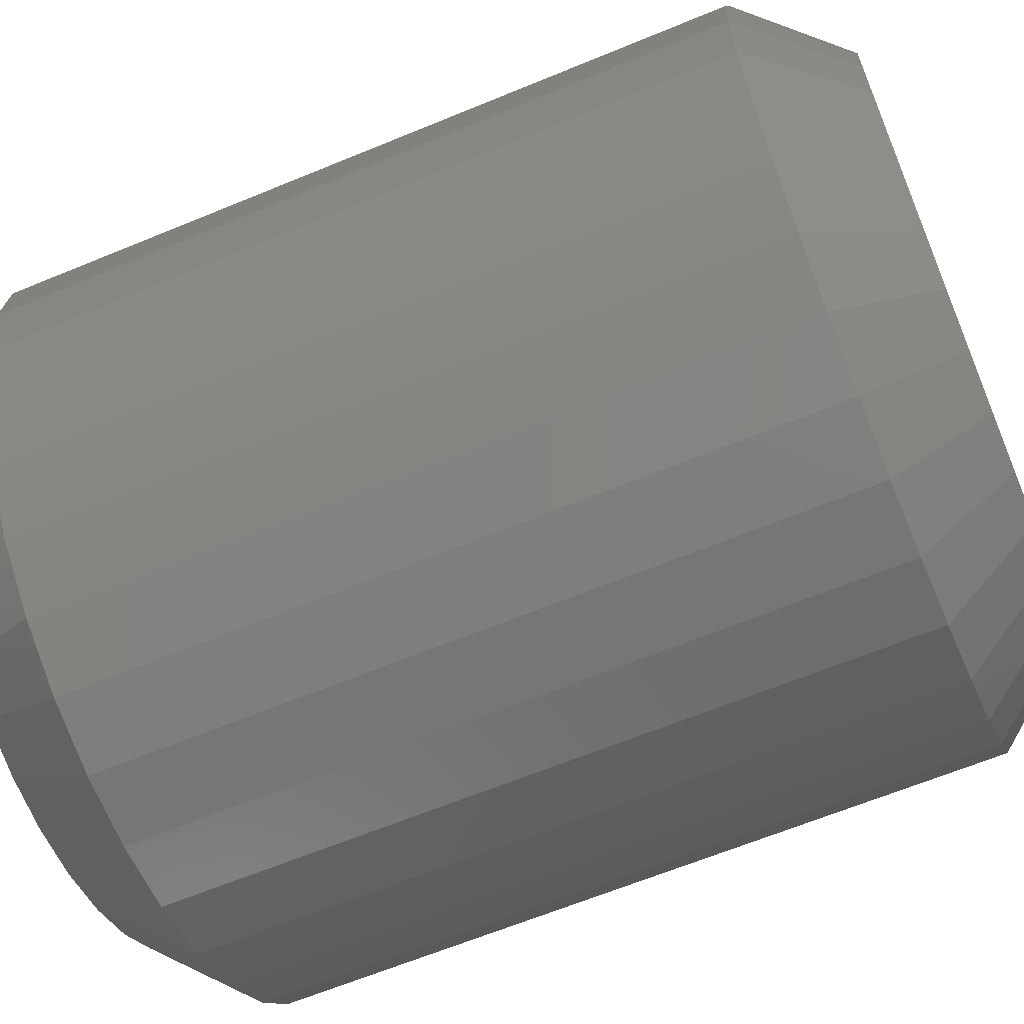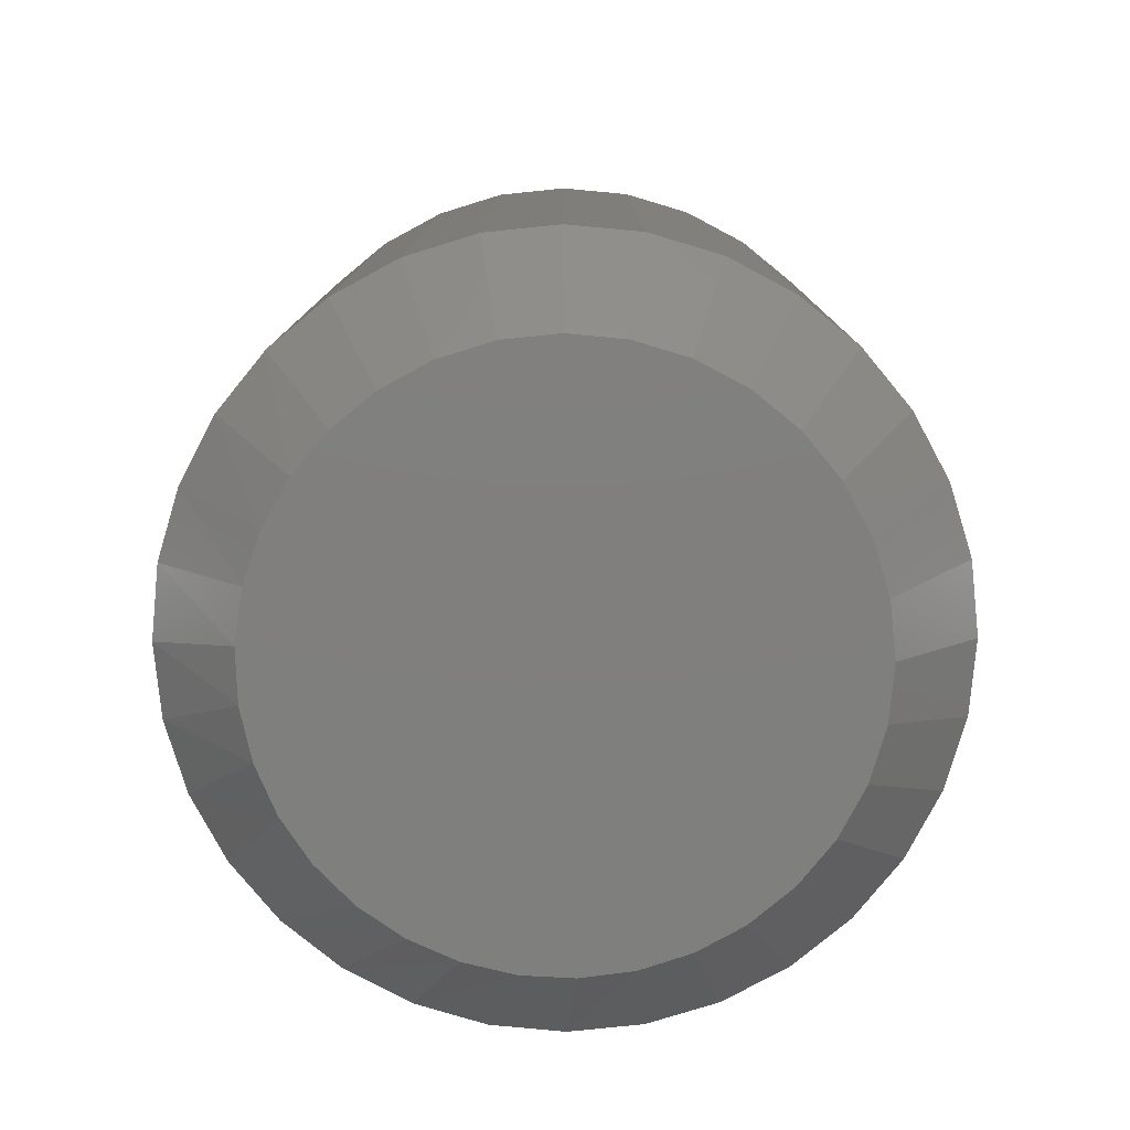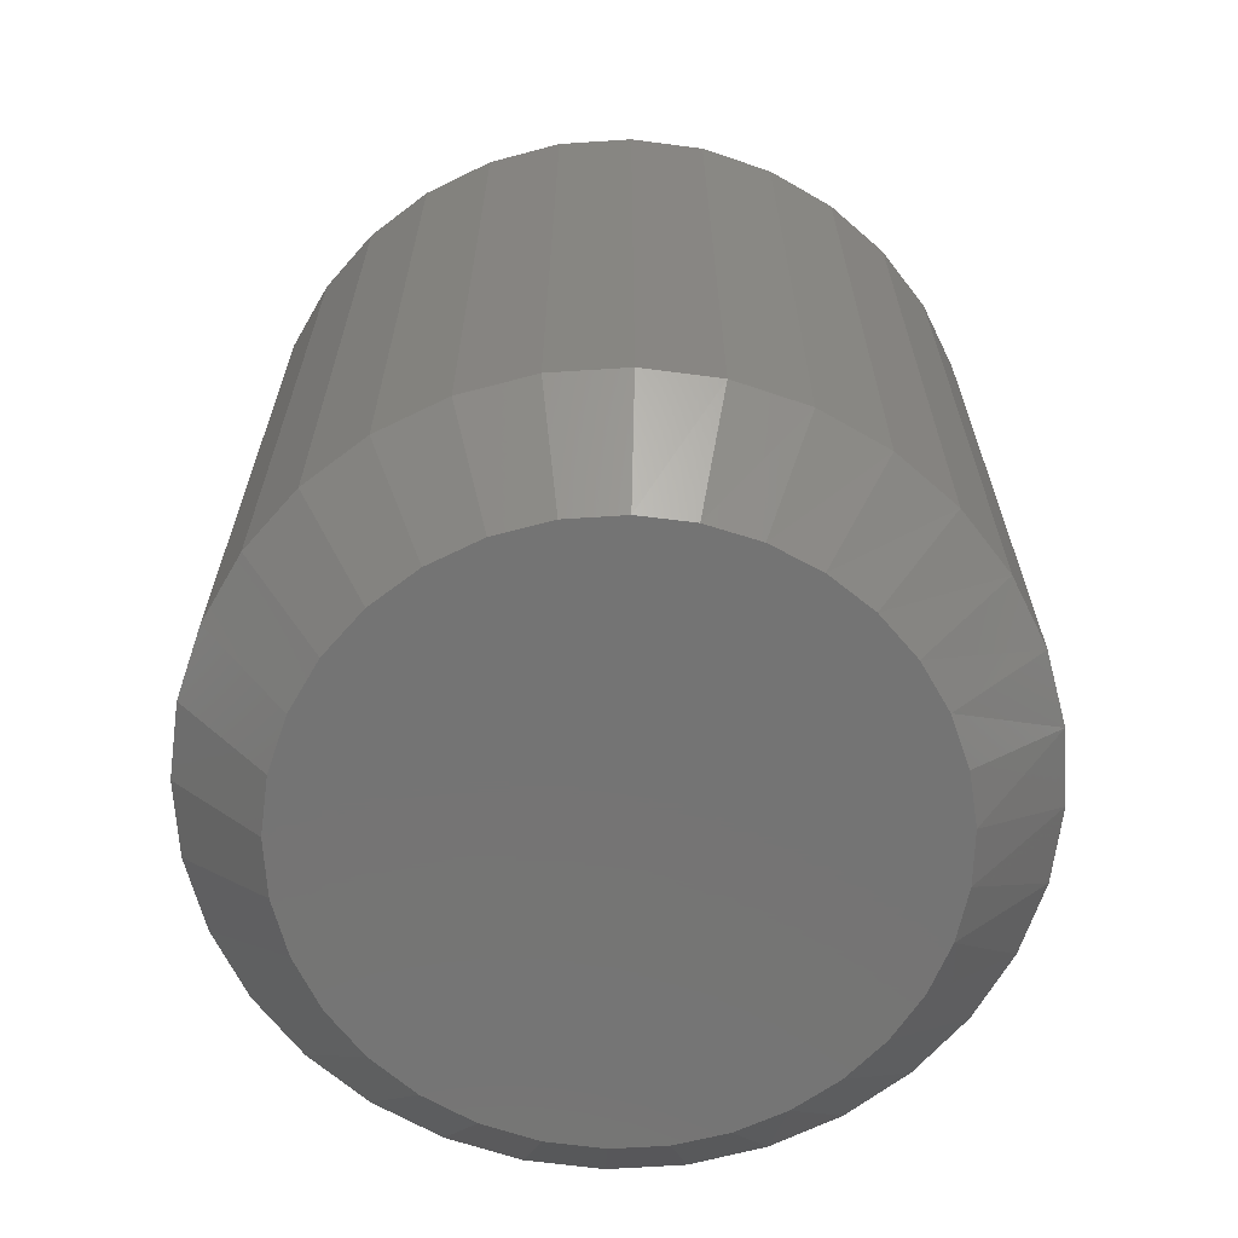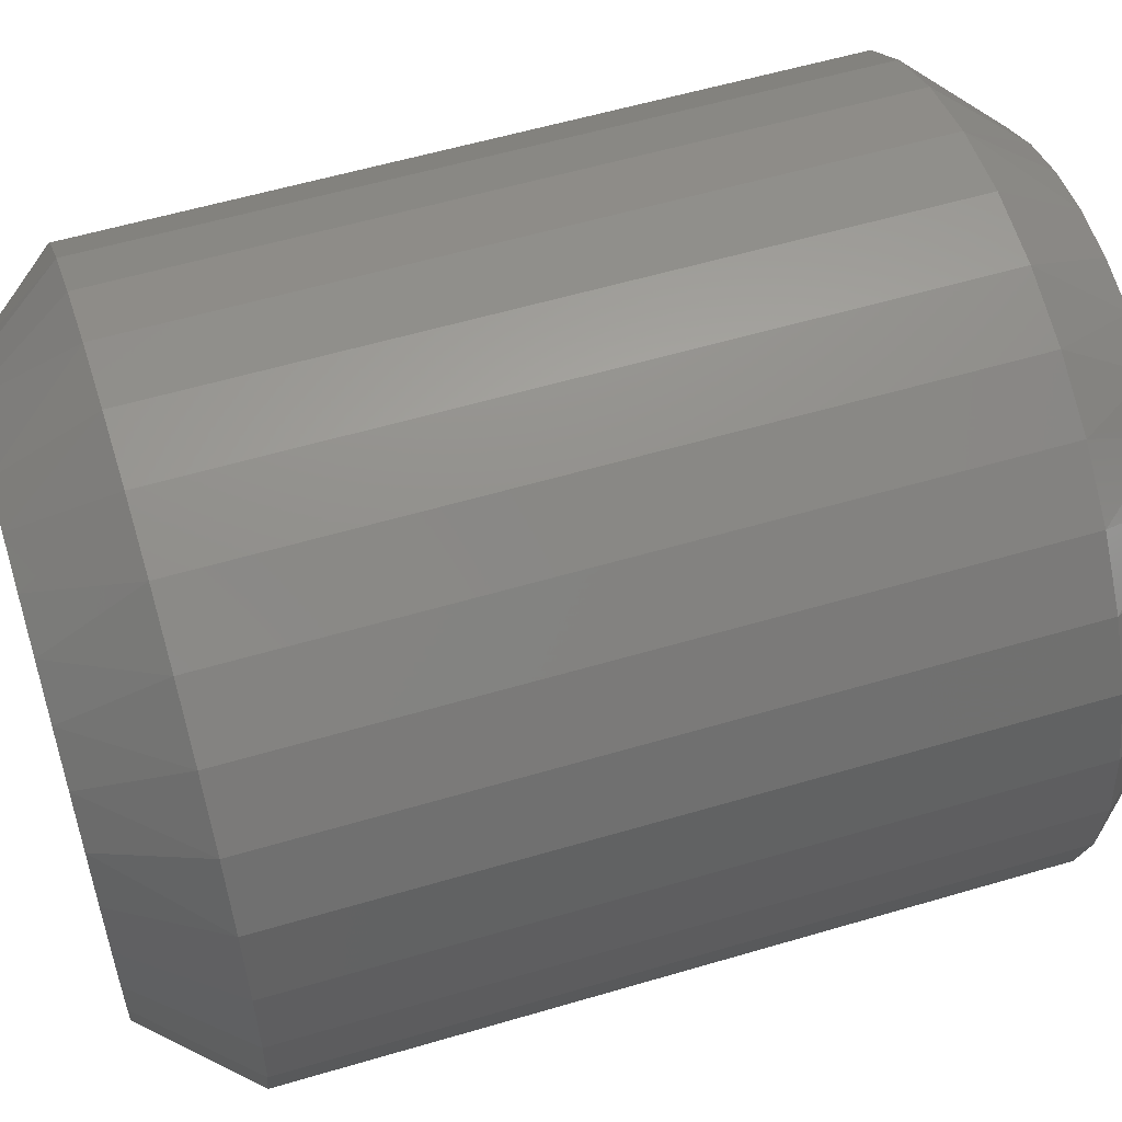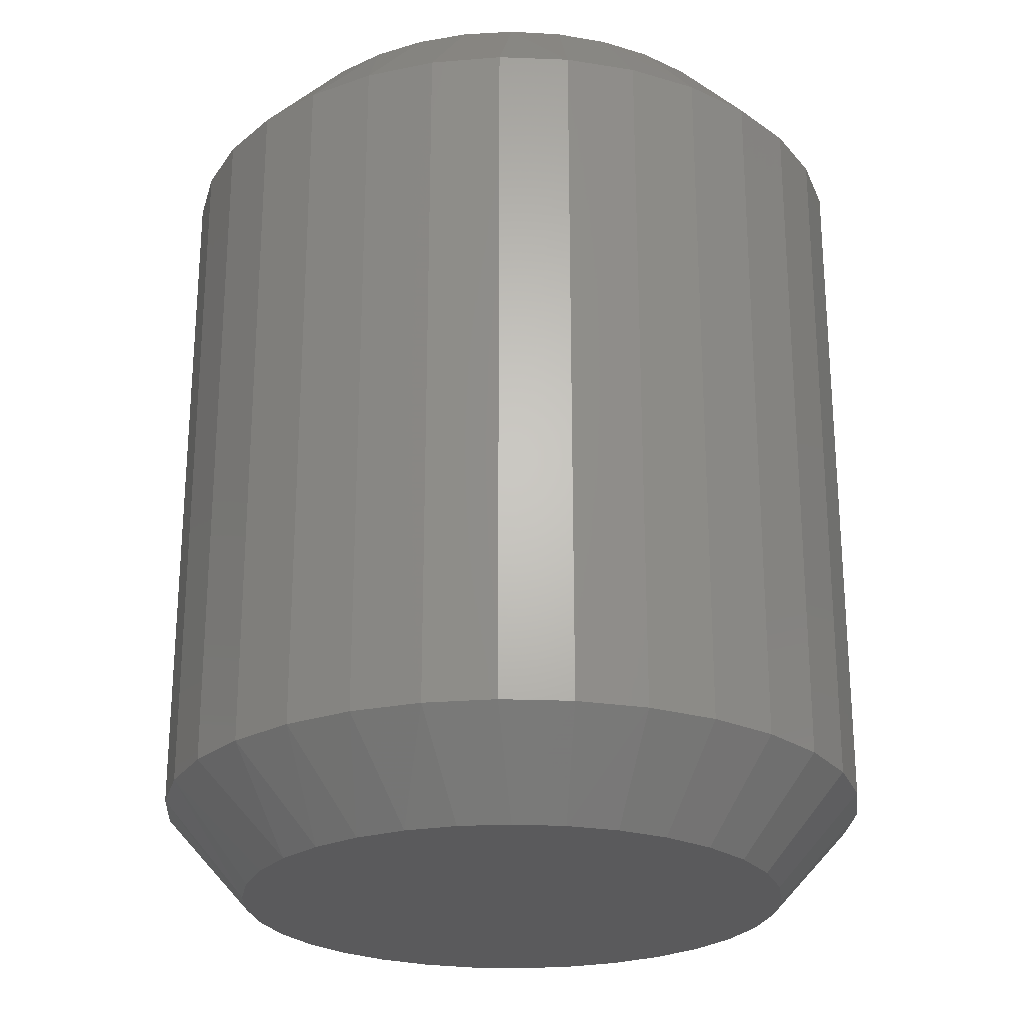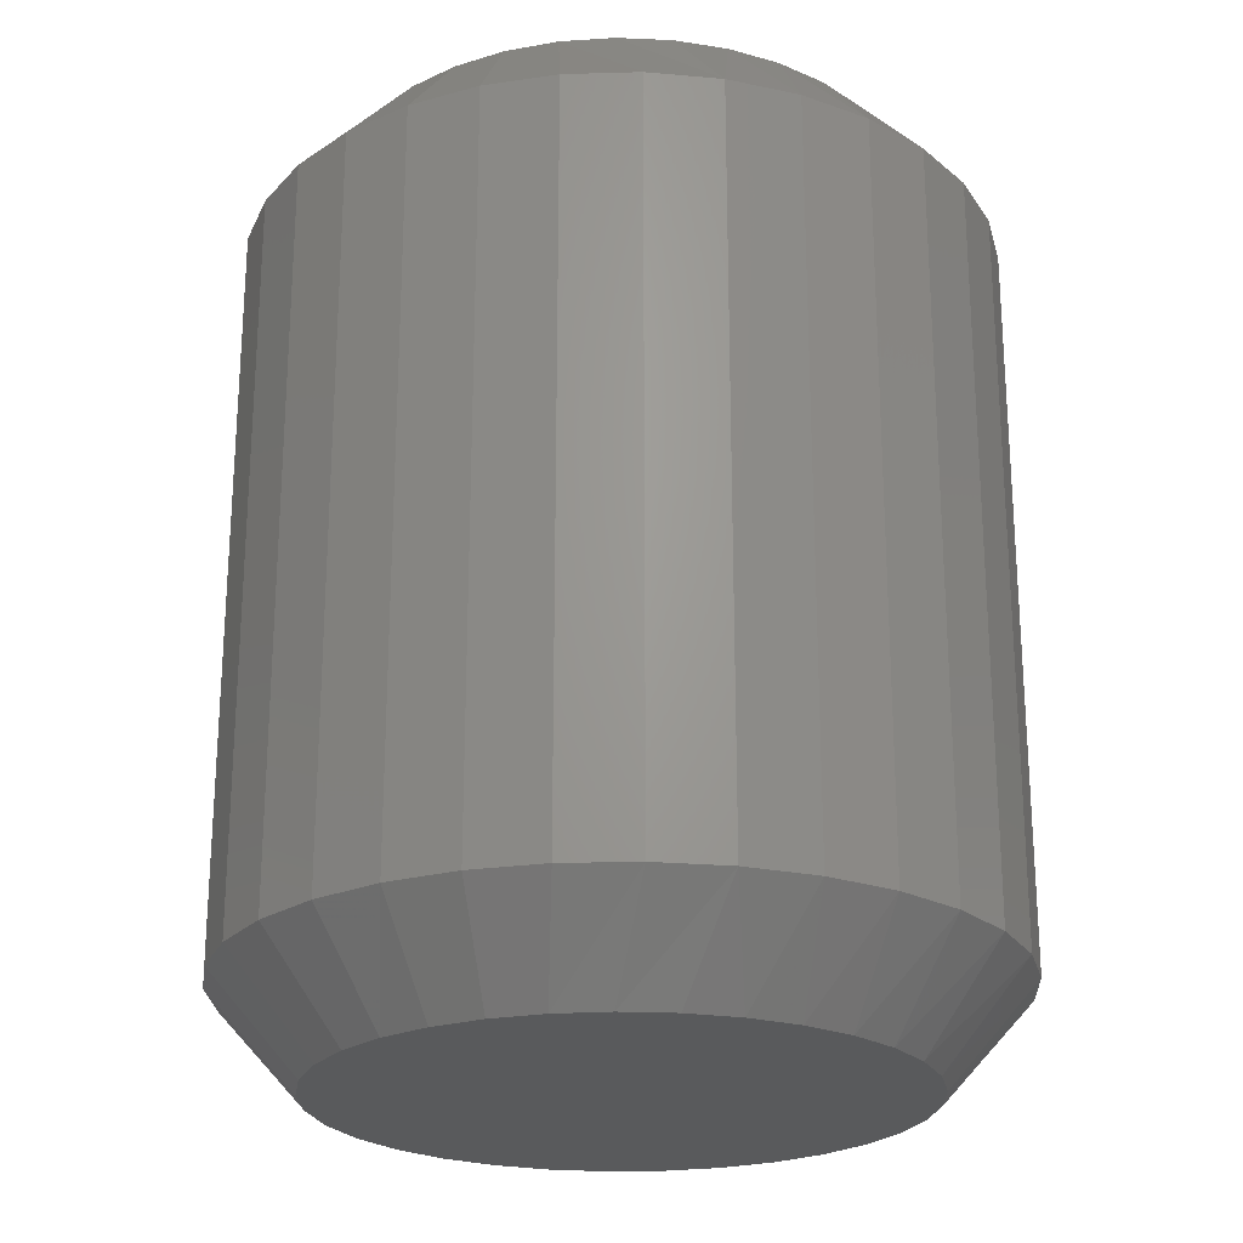
<metadata>
{"format":"stl","ext":"stl","renderer":"f3d","projection":"perspective","resolution":1024,"background":"white","views":[{"elev":-64.0,"azim":112.7,"up":"+Y"},{"elev":-79.3,"azim":-56.0,"up":"+Z"},{"elev":-66.5,"azim":88.1,"up":"+Z"},{"elev":56.7,"azim":-107.2,"up":"+Y"},{"elev":-24.6,"azim":-121.7,"up":"+Z"},{"elev":-23.4,"azim":154.6,"up":"+Z"}]}
</metadata>
<code>
# stl→obj: 130 verts, 256 faces
v 0.311 -7.444e-17 0.07812
v 0.311 -7.444e-17 0.6719
v 0.3052 -0.0593 0.07812
v 0.3052 -0.0593 0.6719
v 0.2879 -0.1163 0.07812
v 0.2879 -0.1163 0.6719
v 0.2598 -0.1689 0.07812
v 0.2598 -0.1689 0.6719
v 0.222 -0.2149 0.07812
v 0.222 -0.2149 0.6719
v 0.1759 -0.2527 0.07812
v 0.1759 -0.2527 0.6719
v 0.1234 -0.2808 0.07812
v 0.1234 -0.2808 0.6719
v 0.06637 -0.2981 0.07812
v 0.06637 -0.2981 0.6719
v 0.007072 -0.3039 0.07812
v 0.007072 -0.3039 0.6719
v -0.05222 -0.2981 0.07812
v -0.05222 -0.2981 0.6719
v -0.1092 -0.2808 0.07812
v -0.1092 -0.2808 0.6719
v -0.1618 -0.2527 0.07812
v -0.1618 -0.2527 0.6719
v -0.2079 -0.2149 0.07812
v -0.2079 -0.2149 0.6719
v -0.2457 -0.1689 0.07812
v -0.2457 -0.1689 0.6719
v -0.2737 -0.1163 0.07812
v -0.2737 -0.1163 0.6719
v -0.291 -0.0593 0.07812
v -0.291 -0.0593 0.6719
v -0.2969 3.722e-17 0.07812
v -0.2969 3.722e-17 0.6719
v -0.291 0.0593 0.07812
v -0.291 0.0593 0.6719
v -0.2737 0.1163 0.07812
v -0.2737 0.1163 0.6719
v -0.2457 0.1689 0.07812
v -0.2457 0.1689 0.6719
v -0.2079 0.2149 0.07812
v -0.2079 0.2149 0.6719
v -0.1618 0.2527 0.07812
v -0.1618 0.2527 0.6719
v -0.1092 0.2808 0.07812
v -0.1092 0.2808 0.6719
v -0.05222 0.2981 0.07812
v -0.05222 0.2981 0.6719
v 0.007072 0.3039 0.07812
v 0.007072 0.3039 0.6719
v 0.06637 0.2981 0.07812
v 0.06637 0.2981 0.6719
v 0.1234 0.2808 0.07812
v 0.1234 0.2808 0.6719
v 0.1759 0.2527 0.07812
v 0.1759 0.2527 0.6719
v 0.222 0.2149 0.07812
v 0.222 0.2149 0.6719
v 0.2598 0.1689 0.07812
v 0.2598 0.1689 0.6719
v 0.2879 0.1163 0.07812
v 0.2879 0.1163 0.6719
v 0.3052 0.0593 0.07812
v 0.3052 0.0593 0.6719
v 0.02863 0.2326 0.75
v -0.01448 0.2326 0.75
v -0.05687 0.2247 0.75
v 0.07101 0.2247 0.75
v 0.09648 -0.2159 0.75
v -0.03851 -0.2291 0.75
v 0.05265 -0.2291 0.75
v 0.007072 -0.2336 0.75
v 0.1112 0.2091 0.75
v -0.09707 0.2091 0.75
v 0.1479 0.1864 0.75
v -0.1337 0.1864 0.75
v 0.1797 0.1574 0.75
v -0.1656 0.1574 0.75
v 0.2057 0.123 0.75
v -0.1916 0.123 0.75
v 0.2249 0.0844 0.75
v -0.2108 0.0844 0.75
v 0.2367 0.04293 0.75
v -0.2226 0.04293 0.75
v 0.2407 2.197e-16 0.75
v -0.2266 -4.356e-07 0.75
v 0.2362 -0.04558 0.75
v -0.2221 -0.04558 0.75
v 0.2229 -0.08941 0.75
v -0.2088 -0.08941 0.75
v 0.2013 -0.1298 0.75
v -0.1872 -0.1298 0.75
v 0.1723 -0.1652 0.75
v -0.1581 -0.1652 0.75
v 0.1369 -0.1943 0.75
v -0.1227 -0.1943 0.75
v -0.08234 -0.2159 0.75
v -0.05687 0.2247 0
v -0.01448 0.2326 0
v 0.02863 0.2326 0
v 0.07101 0.2247 0
v 0.05265 -0.2291 0
v -0.03851 -0.2291 0
v 0.09648 -0.2159 0
v 0.007072 -0.2336 0
v -0.08234 -0.2159 0
v -0.1227 -0.1943 0
v 0.1369 -0.1943 0
v -0.1581 -0.1652 0
v 0.1723 -0.1652 0
v -0.1872 -0.1298 0
v 0.2013 -0.1298 0
v -0.2088 -0.08941 0
v 0.2229 -0.08941 0
v -0.2221 -0.04558 0
v 0.2362 -0.04558 0
v -0.2266 -4.356e-07 0
v 0.2407 2.197e-16 0
v -0.2226 0.04293 0
v 0.2367 0.04293 0
v -0.2108 0.0844 0
v 0.2249 0.0844 0
v -0.1916 0.123 0
v 0.2057 0.123 0
v -0.1656 0.1574 0
v 0.1797 0.1574 0
v -0.1337 0.1864 0
v 0.1479 0.1864 0
v -0.09707 0.2091 0
v 0.1112 0.2091 0
f 1 2 3
f 3 2 4
f 3 4 5
f 5 4 6
f 5 6 7
f 7 6 8
f 7 8 9
f 9 8 10
f 9 10 11
f 11 10 12
f 11 12 13
f 13 12 14
f 13 14 15
f 15 14 16
f 15 16 17
f 17 16 18
f 17 18 19
f 19 18 20
f 19 20 21
f 21 20 22
f 21 22 23
f 23 22 24
f 23 24 25
f 25 24 26
f 25 26 27
f 27 26 28
f 27 28 29
f 29 28 30
f 29 30 31
f 31 30 32
f 31 32 33
f 33 32 34
f 33 34 35
f 35 34 36
f 35 36 37
f 37 36 38
f 37 38 39
f 39 38 40
f 39 40 41
f 41 40 42
f 41 42 43
f 43 42 44
f 43 44 45
f 45 44 46
f 45 46 47
f 47 46 48
f 47 48 49
f 49 48 50
f 49 50 51
f 51 50 52
f 51 52 53
f 53 52 54
f 53 54 55
f 55 54 56
f 55 56 57
f 57 56 58
f 57 58 59
f 59 58 60
f 59 60 61
f 61 60 62
f 61 62 63
f 63 62 64
f 63 64 1
f 1 64 2
f 65 66 67
f 65 67 68
f 69 70 71
f 71 70 72
f 68 67 73
f 73 67 74
f 73 74 75
f 75 74 76
f 75 76 77
f 77 76 78
f 77 78 79
f 79 78 80
f 79 80 81
f 81 80 82
f 81 82 83
f 83 82 84
f 83 84 85
f 85 84 86
f 85 86 87
f 87 86 88
f 87 88 89
f 89 88 90
f 89 90 91
f 91 90 92
f 91 92 93
f 93 92 94
f 93 94 95
f 95 94 96
f 95 96 69
f 69 96 97
f 69 97 70
f 72 70 18
f 18 16 72
f 8 93 10
f 10 93 95
f 10 95 12
f 93 8 91
f 91 8 6
f 91 6 89
f 89 6 4
f 89 4 87
f 87 4 2
f 87 2 85
f 92 26 94
f 94 26 24
f 94 24 96
f 26 92 28
f 28 92 90
f 28 90 30
f 30 90 88
f 30 88 32
f 32 88 86
f 32 86 34
f 18 70 20
f 20 70 97
f 20 97 22
f 22 97 96
f 22 96 24
f 72 16 71
f 71 16 14
f 71 14 69
f 69 14 12
f 69 12 95
f 52 50 65
f 50 48 66
f 65 50 66
f 40 78 42
f 42 78 76
f 42 76 44
f 78 40 80
f 80 40 38
f 80 38 82
f 82 38 36
f 82 36 84
f 84 36 34
f 84 34 86
f 81 60 79
f 79 60 58
f 79 58 77
f 60 81 62
f 62 81 83
f 62 83 64
f 64 83 85
f 64 85 2
f 65 68 52
f 52 68 73
f 52 73 54
f 54 73 75
f 54 75 56
f 56 75 77
f 56 77 58
f 66 48 67
f 67 48 46
f 67 46 74
f 74 46 44
f 74 44 76
f 98 99 100
f 101 98 100
f 102 103 104
f 105 103 102
f 103 106 104
f 104 106 107
f 104 107 108
f 108 107 109
f 108 109 110
f 110 109 111
f 110 111 112
f 112 111 113
f 112 113 114
f 114 113 115
f 114 115 116
f 116 115 117
f 116 117 118
f 118 117 119
f 118 119 120
f 120 119 121
f 120 121 122
f 122 121 123
f 122 123 124
f 124 123 125
f 124 125 126
f 126 125 127
f 126 127 128
f 128 127 129
f 128 129 130
f 130 129 98
f 130 98 101
f 17 103 105
f 105 15 17
f 107 23 109
f 109 23 25
f 109 25 111
f 111 25 27
f 111 27 113
f 113 27 29
f 113 29 115
f 115 29 31
f 115 31 117
f 117 31 33
f 11 108 9
f 9 108 110
f 9 110 7
f 7 110 112
f 7 112 5
f 5 112 114
f 5 114 3
f 3 114 116
f 3 116 1
f 1 116 118
f 23 107 21
f 21 107 106
f 21 106 19
f 19 106 103
f 19 103 17
f 108 11 104
f 104 11 13
f 104 13 102
f 102 13 15
f 102 15 105
f 100 49 51
f 99 47 49
f 99 49 100
f 126 57 124
f 124 57 59
f 124 59 122
f 122 59 61
f 122 61 120
f 120 61 63
f 120 63 118
f 118 63 1
f 43 127 41
f 41 127 125
f 41 125 39
f 39 125 123
f 39 123 37
f 37 123 121
f 37 121 35
f 35 121 119
f 35 119 33
f 33 119 117
f 57 126 55
f 55 126 128
f 55 128 53
f 53 128 130
f 53 130 51
f 51 130 101
f 51 101 100
f 127 43 129
f 129 43 45
f 129 45 98
f 98 45 47
f 98 47 99

</code>
